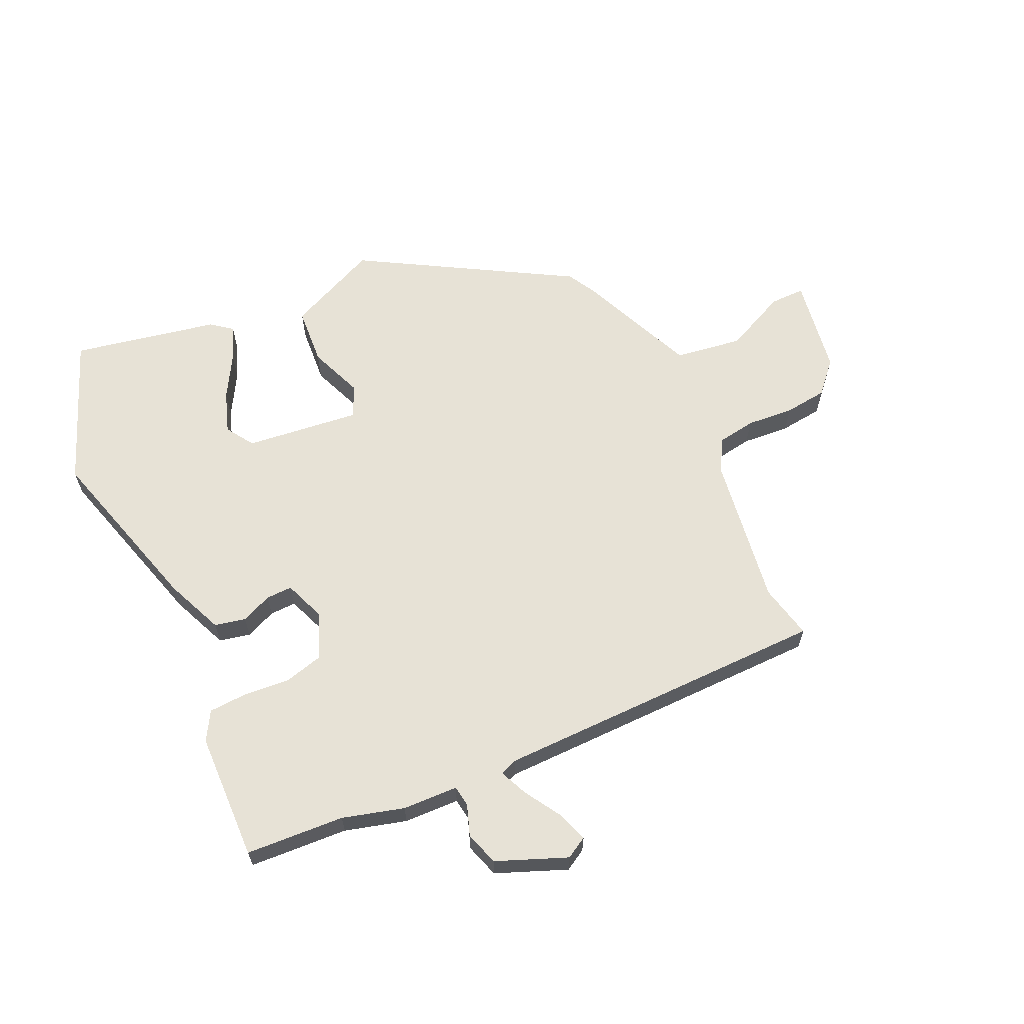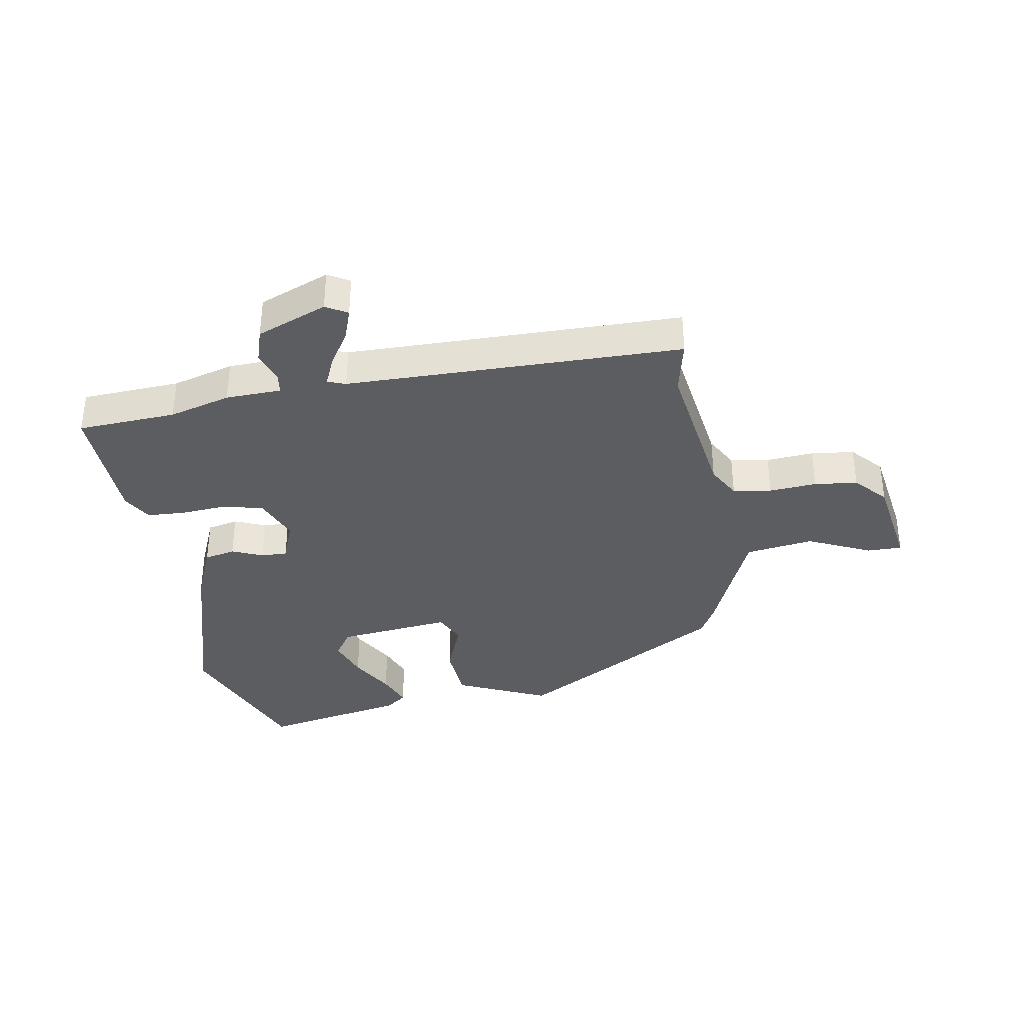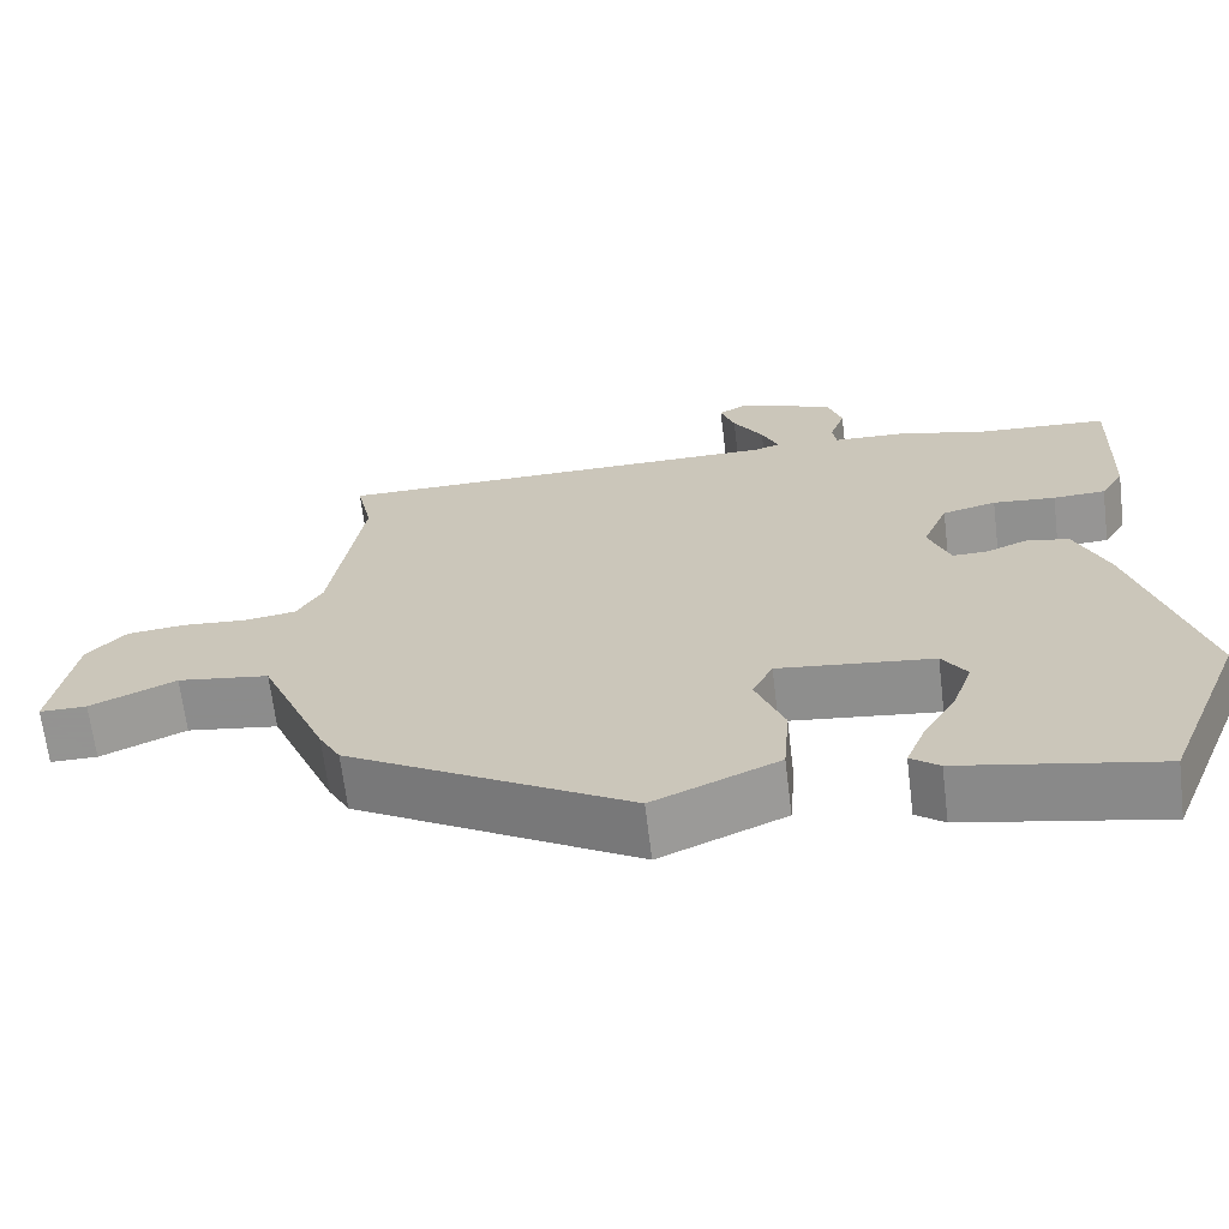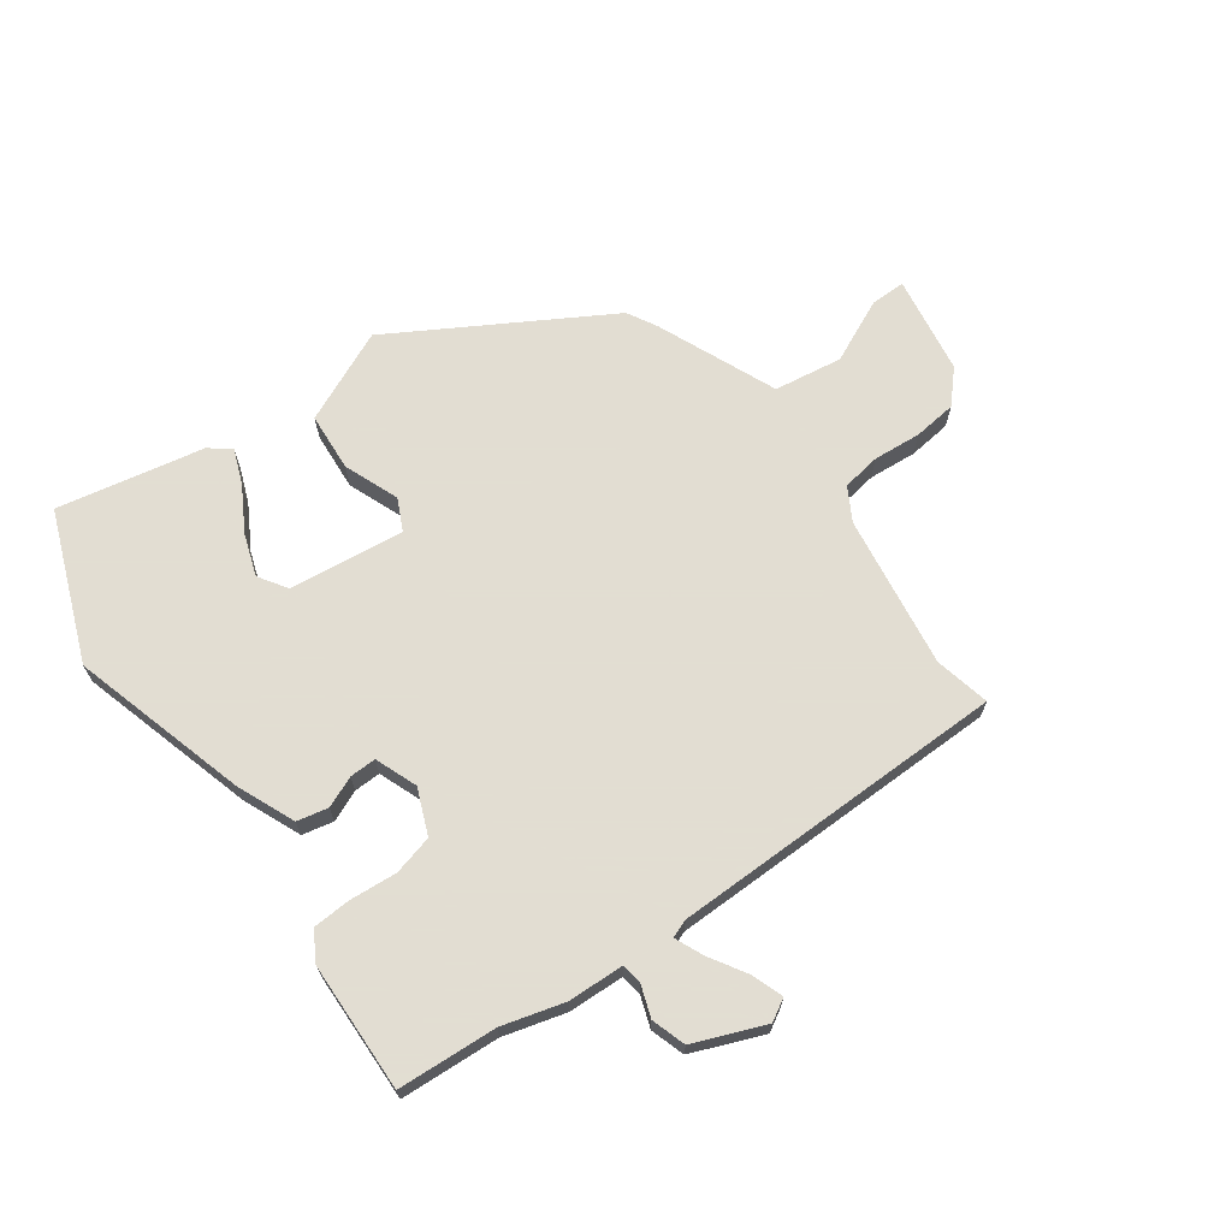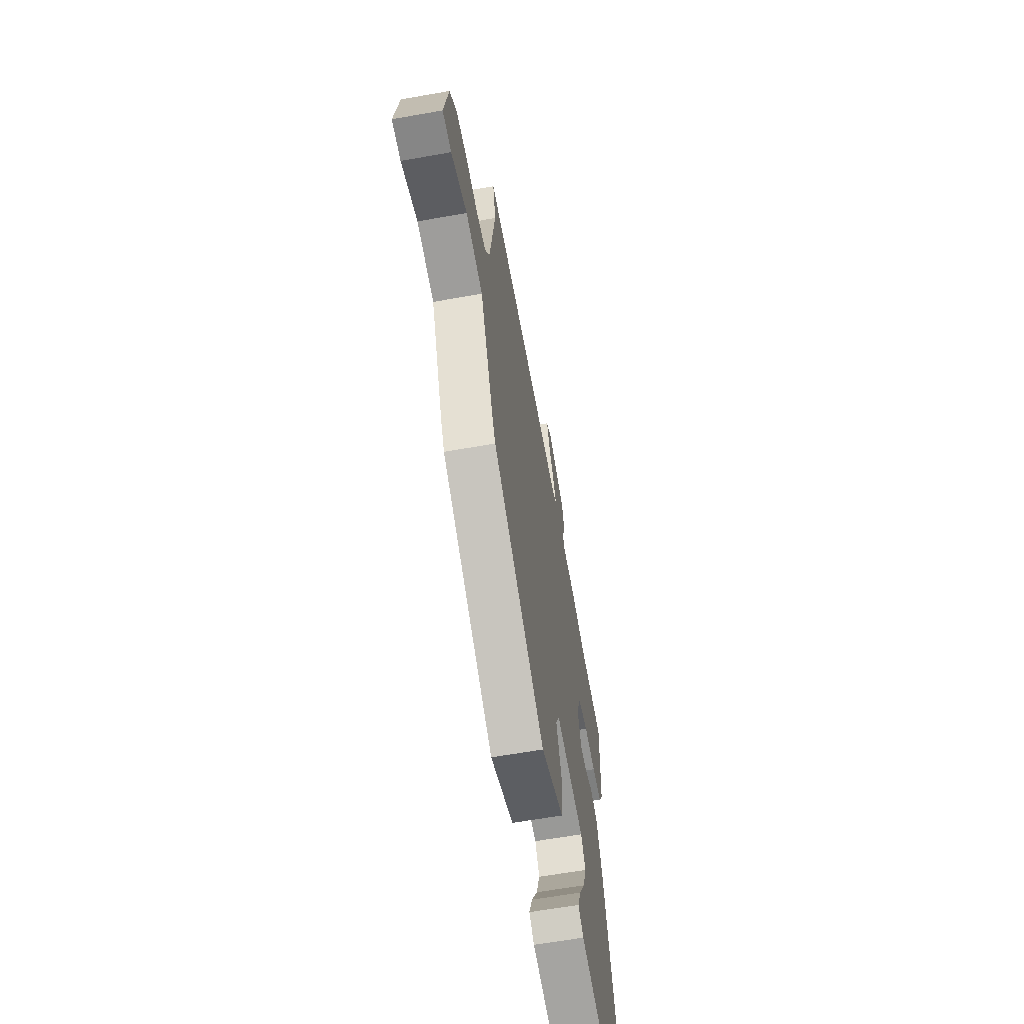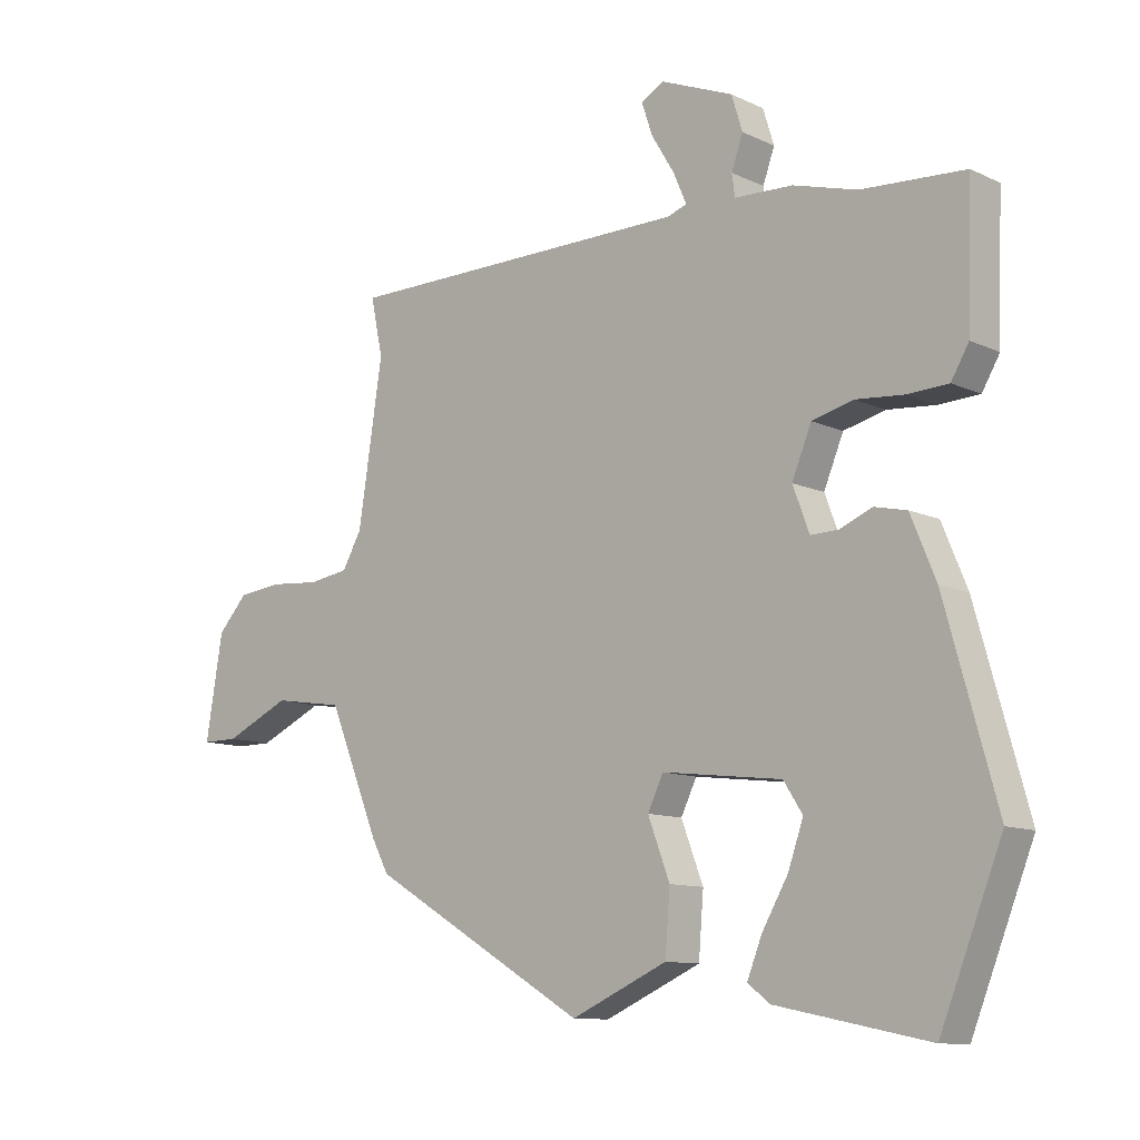
<metadata>
{"format":"obj","ext":"obj","renderer":"f3d","projection":"perspective","resolution":1024,"background":"white","views":[{"elev":62.9,"azim":-25.2,"up":"+Y"},{"elev":-35.8,"azim":9.3,"up":"+Y"},{"elev":-66.9,"azim":-173.0,"up":"+Z"},{"elev":68.1,"azim":-36.2,"up":"+Y"},{"elev":-62.1,"azim":100.3,"up":"+Z"},{"elev":-10.9,"azim":-138.7,"up":"+Z"}]}
</metadata>
<code>
v -0.47 0.07 -0.575
v -0.571 0.07 -0.323
v -0.487 0.07 -0.022
v -0.446 0.07 0.077
v -0.393 0.07 0.089
v -0.34 0.07 0.067
v -0.295 0.07 0.066
v -0.268 0.07 0.138
v -0.3 0.07 0.215
v -0.368 0.07 0.232
v -0.447 0.07 0.225
v -0.513 0.07 0.228
v -0.542 0.07 0.277
v -0.55 0.07 0.497
v -0.381 0.07 0.508
v -0.276 0.07 0.538
v -0.181 0.07 0.542
v -0.176 0.07 0.578
v -0.195 0.07 0.631
v -0.177 0.07 0.689
v -0.057 0.07 0.738
v -0.02 0.07 0.717
v -0.038 0.07 0.664
v -0.076 0.07 0.601
v -0.097 0.07 0.552
v -0.066 0.07 0.541
v 0.508 0.07 0.539
v 0.488 0.07 0.445
v 0.528 0.07 0.185
v 0.56 0.07 0.129
v 0.626 0.07 0.119
v 0.707 0.07 0.126
v 0.781 0.07 0.118
v 0.83 0.07 0.065
v 0.858 0.07 -0.103
v 0.798 0.07 -0.103
v 0.69 0.07 -0.054
v 0.574 0.07 -0.072
v 0.489 0.07 -0.276
v 0.462 0.07 -0.326
v 0.106 0.07 -0.536
v -0.052 0.07 -0.466
v -0.06 0.07 -0.366
v -0.024 0.07 -0.272
v -0.05 0.07 -0.219
v -0.246 0.07 -0.243
v -0.277 0.07 -0.291
v -0.252 0.07 -0.362
v -0.209 0.07 -0.436
v -0.185 0.07 -0.496
v -0.221 0.07 -0.524
v -0.47 0 -0.575
v -0.571 0 -0.323
v -0.487 0 -0.022
v -0.446 0 0.077
v -0.393 0 0.089
v -0.34 0 0.067
v -0.295 0 0.066
v -0.268 0 0.138
v -0.3 0 0.215
v -0.368 0 0.232
v -0.447 0 0.225
v -0.513 0 0.228
v -0.542 0 0.277
v -0.55 0 0.497
v -0.381 0 0.508
v -0.276 0 0.538
v -0.181 0 0.542
v -0.176 0 0.578
v -0.195 0 0.631
v -0.177 0 0.689
v -0.057 0 0.738
v -0.02 0 0.717
v -0.038 0 0.664
v -0.076 0 0.601
v -0.097 0 0.552
v -0.066 0 0.541
v 0.508 0 0.539
v 0.488 0 0.445
v 0.528 0 0.185
v 0.56 0 0.129
v 0.626 0 0.119
v 0.707 0 0.126
v 0.781 0 0.118
v 0.83 0 0.065
v 0.858 0 -0.103
v 0.798 0 -0.103
v 0.69 0 -0.054
v 0.574 0 -0.072
v 0.489 0 -0.276
v 0.462 0 -0.326
v 0.106 0 -0.536
v -0.052 0 -0.466
v -0.06 0 -0.366
v -0.024 0 -0.272
v -0.05 0 -0.219
v -0.246 0 -0.243
v -0.277 0 -0.291
v -0.252 0 -0.362
v -0.209 0 -0.436
v -0.185 0 -0.496
v -0.221 0 -0.524
f 48 49 50 51
f 47 48 51 1
f 46 47 1 2
f 41 42 43 44
f 41 44 45
f 38 39 40 41
f 38 41 45
f 34 35 36 37
f 34 37 38
f 31 32 33 34
f 30 31 34 38
f 29 30 38 45
f 26 27 28
f 26 28 29 45
f 21 22 23 24
f 21 24 25
f 18 19 20 21
f 17 18 21 25
f 15 16 17
f 15 17 25 26
f 13 14 15
f 10 11 12 13
f 9 10 13 15
f 8 9 15 26
f 3 4 5 6
f 46 2 3 6
f 46 6 7
f 26 45 46
f 7 8 26 46
f 102 101 100 99
f 52 102 99 98
f 53 52 98 97
f 95 94 93 92
f 96 95 92
f 92 91 90 89
f 96 92 89
f 88 87 86 85
f 89 88 85
f 85 84 83 82
f 89 85 82 81
f 96 89 81 80
f 79 78 77
f 96 80 79 77
f 75 74 73 72
f 76 75 72
f 72 71 70 69
f 76 72 69 68
f 68 67 66
f 77 76 68 66
f 66 65 64
f 64 63 62 61
f 66 64 61 60
f 77 66 60 59
f 57 56 55 54
f 57 54 53 97
f 58 57 97
f 97 96 77
f 97 77 59 58
f 1 52 53 2
f 2 53 54 3
f 3 54 55 4
f 4 55 56 5
f 5 56 57 6
f 6 57 58 7
f 7 58 59 8
f 8 59 60 9
f 9 60 61 10
f 10 61 62 11
f 11 62 63 12
f 12 63 64 13
f 13 64 65 14
f 14 65 66 15
f 15 66 67 16
f 16 67 68 17
f 17 68 69 18
f 18 69 70 19
f 19 70 71 20
f 20 71 72 21
f 21 72 73 22
f 22 73 74 23
f 23 74 75 24
f 24 75 76 25
f 25 76 77 26
f 26 77 78 27
f 27 78 79 28
f 28 79 80 29
f 29 80 81 30
f 30 81 82 31
f 31 82 83 32
f 32 83 84 33
f 33 84 85 34
f 34 85 86 35
f 35 86 87 36
f 36 87 88 37
f 37 88 89 38
f 38 89 90 39
f 39 90 91 40
f 40 91 92 41
f 41 92 93 42
f 42 93 94 43
f 43 94 95 44
f 44 95 96 45
f 45 96 97 46
f 46 97 98 47
f 47 98 99 48
f 48 99 100 49
f 49 100 101 50
f 50 101 102 51
f 51 102 52 1

</code>
